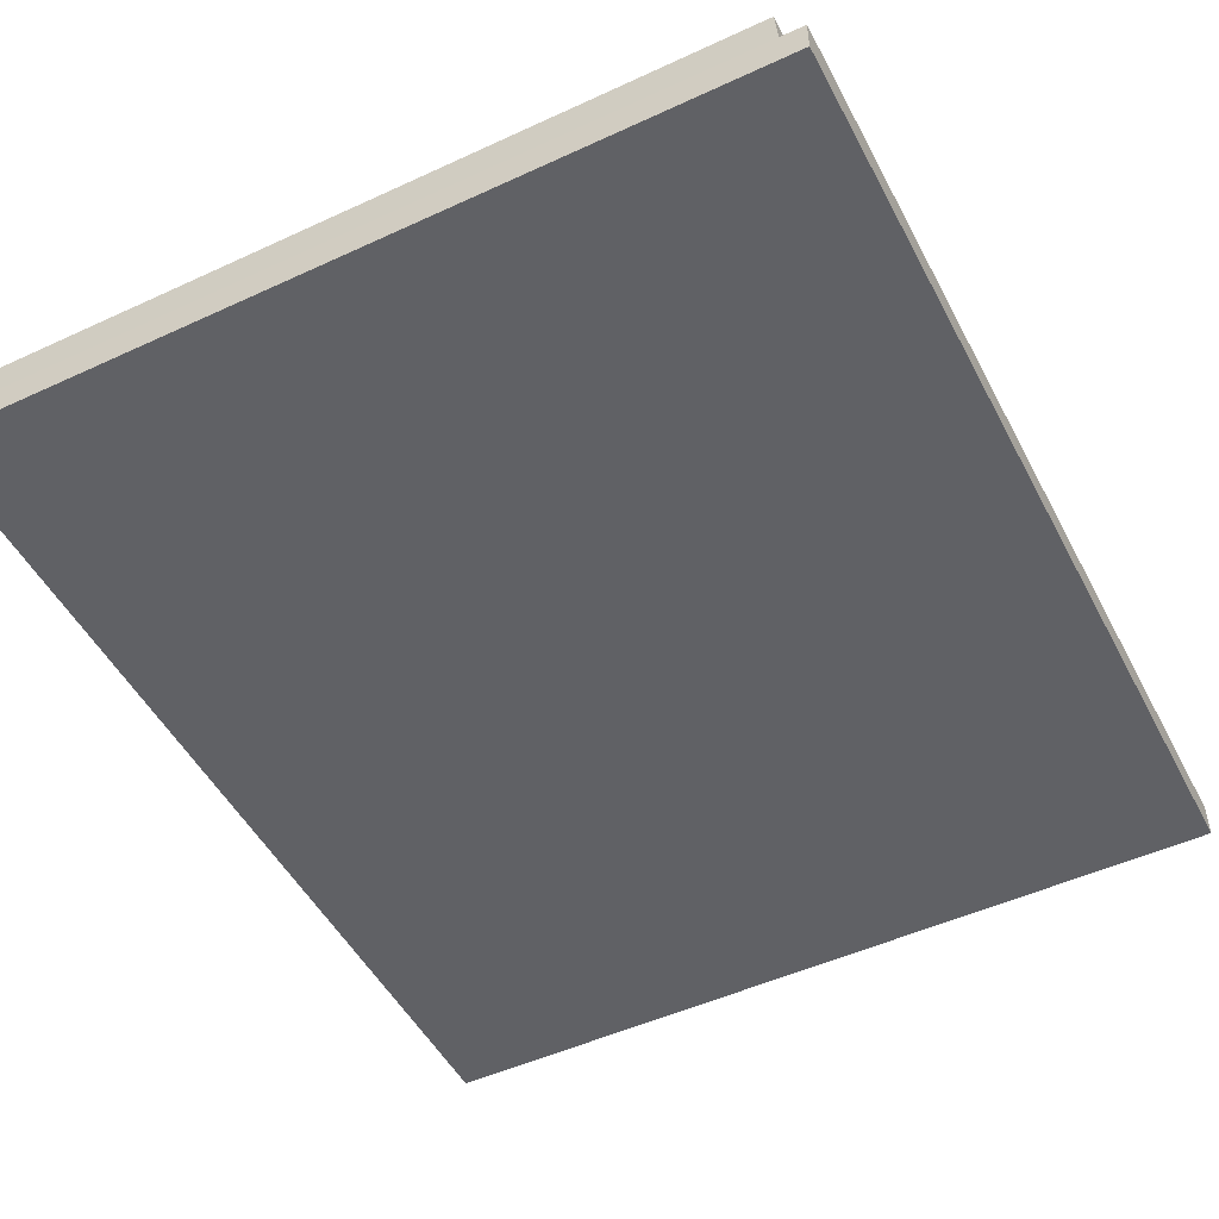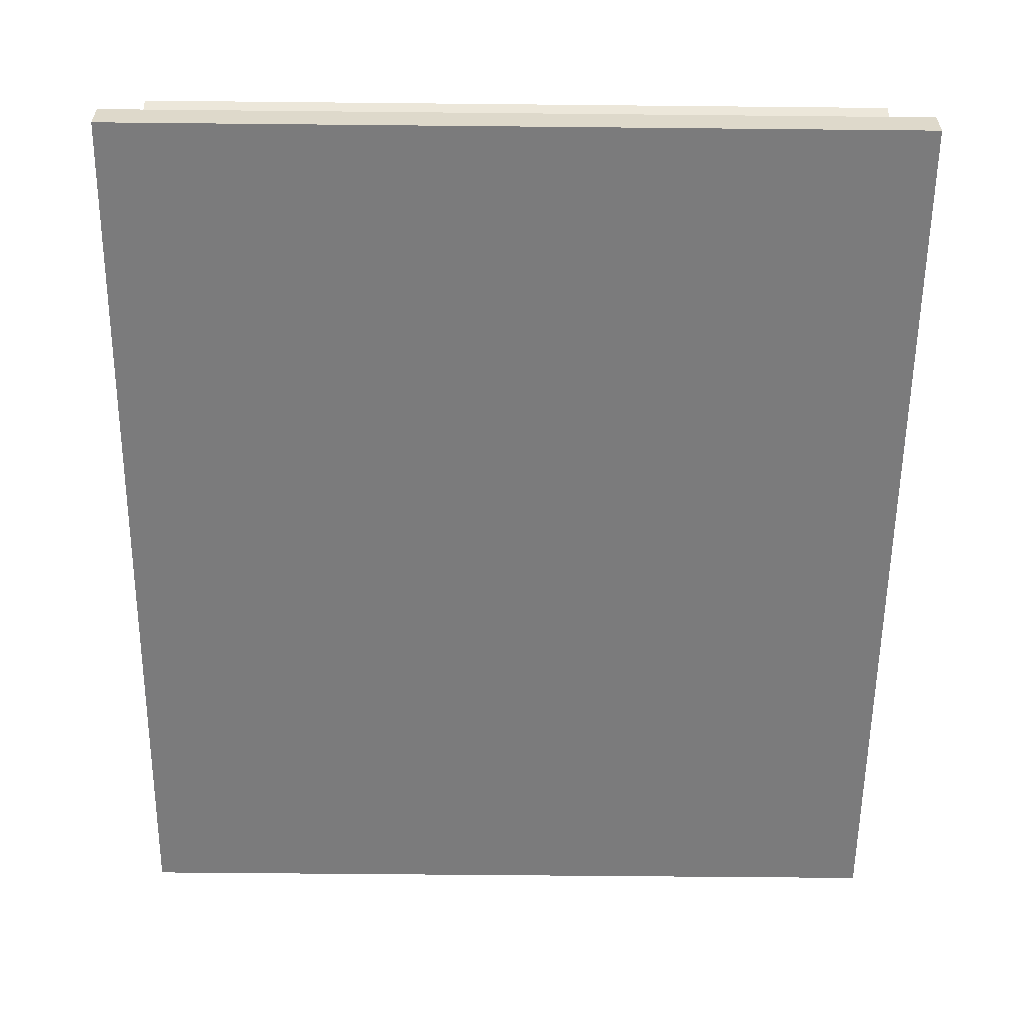
<metadata>
{"format":"obj","ext":"obj","renderer":"f3d","projection":"perspective","resolution":1024,"background":"white","views":[{"elev":-49.8,"azim":-153.0,"up":"+Y"},{"elev":-58.4,"azim":179.4,"up":"+Y"}]}
</metadata>
<code>
o Book_Open_Cube.021
v -0.4405 0.1643 -0.6548
v 0.6548 0.1643 -0.6548
v -0.4405 0.04649 -0.6548
v 0.6548 0.04649 -0.6548
v -0.4405 0.1402 -0.2183
v -0.4405 0.1643 -0.4365
v 0.6548 0.04649 -0.2183
v 0.6548 0.04649 -0.4365
v 0.6548 0.1643 -0.4365
v 0.6548 0.1402 -0.2183
v -0.4405 0.04649 -0.4365
v -0.4405 0.04649 -0.2183
v -0.4898 0.04868 -0.6861
v -0.4898 -0.001495 -0.6861
v 0.7041 0.04868 -0.6861
v 0.7041 -0.001495 -0.6861
v 0.7041 -0.001495 -0.447
v 0.7041 0.04868 -0.447
v -0.4898 -0.001495 -0.2078
v -0.4898 0.04868 -0.2078
v 0.7041 -0.001495 -0.2078
v 0.7041 0.04868 -0.2078
v -0.4898 -0.001495 -0.447
v -0.4898 0.04868 -0.447
v -0.4405 0.1054 -0.6344
v 0.6548 0.1054 -0.6344
v 0.6548 0.1054 -0.4365
v 0.6548 0.09337 -0.2183
v -0.4405 0.09337 -0.2183
v -0.4405 0.1054 -0.4365
v 0.5012 0.1643 -0.6548
v 0.5012 0.04649 -0.6548
v 0.5012 0.1402 -0.2183
v 0.5012 0.1643 -0.4365
v 0.5389 -0.001495 -0.2078
v 0.5389 -0.001495 -0.447
v 0.5389 -0.001495 -0.6861
v 0.5389 0.04868 -0.6861
v 0.5012 0.1054 -0.6344
v 0.4593 0.04649 -0.6548
v 0.4593 0.1402 -0.2183
v 0.4593 0.1643 -0.4365
v 0.4939 -0.001495 -0.2078
v 0.4939 -0.001495 -0.6861
v 0.4939 0.04868 -0.6861
v 0.4593 0.1054 -0.6344
v 0.4593 0.1643 -0.6548
v 0.4939 -0.001495 -0.447
v -0.4405 0.1643 -0.5731
v 0.6548 0.04649 -0.5731
v 0.6548 0.1643 -0.5731
v -0.4405 0.04649 -0.5731
v 0.7041 -0.001495 -0.5966
v 0.7041 0.04868 -0.5966
v -0.4898 -0.001495 -0.5966
v -0.4898 0.04868 -0.5966
v 0.6548 0.1054 -0.5603
v -0.4405 0.1054 -0.5603
v 0.5389 -0.001495 -0.5966
v 0.5012 0.1643 -0.5731
v 0.4939 -0.001495 -0.5966
v 0.4593 0.1643 -0.5731
v 0.6548 0.1016 -0.08768
v -0.4405 0.04649 -0.08768
v -0.4405 0.1016 -0.08768
v 0.6548 0.04649 -0.08768
v -0.4898 -0.001495 -0.08349
v -0.4898 0.04868 -0.08349
v 0.7041 -0.001495 -0.08349
v 0.7041 0.04868 -0.08349
v -0.4405 0.07406 -0.08768
v 0.6548 0.07406 -0.08768
v 0.5012 0.1016 -0.08768
v 0.5389 -0.001495 -0.08349
v 0.4939 -0.001495 -0.08349
v 0.4593 0.1016 -0.08768
v 0.3979 0.04649 -0.6548
v 0.3979 0.1402 -0.2183
v 0.3979 0.1643 -0.4365
v 0.4278 -0.001495 -0.2078
v 0.4278 -0.001495 -0.6861
v 0.4278 0.04868 -0.6861
v 0.3979 0.1054 -0.6344
v 0.3979 0.1643 -0.6548
v 0.4278 -0.001495 -0.447
v 0.4278 -0.001495 -0.5966
v 0.3979 0.1643 -0.5731
v 0.4278 -0.001495 -0.08349
v 0.3979 0.1016 -0.08768
v 0.3454 0.04649 -0.6548
v 0.3454 0.1402 -0.2183
v 0.3454 0.1643 -0.4365
v 0.3714 -0.001495 -0.2078
v 0.3714 -0.001495 -0.6861
v 0.3714 0.04868 -0.6861
v 0.3454 0.1054 -0.6344
v 0.3714 -0.001495 -0.5966
v 0.3454 0.1643 -0.5731
v 0.3714 -0.001495 -0.08349
v 0.3454 0.1016 -0.08768
v 0.3454 0.1643 -0.6548
v 0.3714 -0.001495 -0.447
v 0.2917 0.04649 -0.6548
v 0.2917 0.1402 -0.2183
v 0.2917 0.1643 -0.4365
v 0.3137 -0.001495 -0.2078
v 0.3137 -0.001495 -0.6861
v 0.3137 0.04868 -0.6861
v 0.2917 0.1054 -0.6344
v 0.3137 -0.001495 -0.5966
v 0.2917 0.1643 -0.5731
v 0.3137 -0.001495 -0.08349
v 0.2917 0.1016 -0.08768
v 0.2917 0.1643 -0.6548
v 0.3137 -0.001495 -0.447
v 0.244 0.04649 -0.6548
v 0.244 0.1402 -0.2183
v 0.244 0.1643 -0.4365
v 0.2624 -0.001495 -0.2078
v 0.2624 -0.001495 -0.6861
v 0.2624 0.04868 -0.6861
v 0.244 0.1054 -0.6344
v 0.2624 -0.001495 -0.5966
v 0.244 0.1643 -0.5731
v 0.2624 -0.001495 -0.08349
v 0.244 0.1016 -0.08768
v 0.244 0.1643 -0.6548
v 0.2624 -0.001495 -0.447
v -0.05948 0.04649 -0.6548
v -0.05948 0.1402 -0.2183
v -0.05948 0.1643 -0.4365
v -0.06396 -0.001495 -0.2078
v -0.06396 -0.001495 -0.6861
v -0.06396 0.04868 -0.6861
v -0.05948 0.1054 -0.6344
v -0.06396 -0.001495 -0.5966
v -0.05948 0.1643 -0.5731
v -0.06396 -0.001495 -0.08349
v -0.05948 0.1016 -0.08768
v -0.05948 0.1643 -0.6548
v -0.06396 -0.001495 -0.447
v -0.09821 0.04649 -0.6548
v -0.09821 0.1402 -0.2183
v -0.09821 0.1643 -0.4365
v -0.1056 -0.001495 -0.2078
v -0.1056 -0.001495 -0.6861
v -0.1056 0.04868 -0.6861
v -0.09821 0.1054 -0.6344
v -0.1056 -0.001495 -0.5966
v -0.09821 0.1643 -0.5731
v -0.1056 -0.001495 -0.08349
v -0.09821 0.1016 -0.08768
v -0.09821 0.1643 -0.6548
v -0.1056 -0.001495 -0.447
v -0.166 0.04649 -0.6548
v -0.166 0.1402 -0.2183
v -0.166 0.1643 -0.4365
v -0.1785 -0.001495 -0.2078
v -0.1785 -0.001495 -0.6861
v -0.1785 0.04868 -0.6861
v -0.166 0.1054 -0.6344
v -0.1785 -0.001495 -0.5966
v -0.166 0.1643 -0.5731
v -0.1785 -0.001495 -0.08349
v -0.166 0.1016 -0.08768
v -0.166 0.1643 -0.6548
v -0.1785 -0.001495 -0.447
v -0.2016 0.04649 -0.6548
v -0.2016 0.1402 -0.2183
v -0.2016 0.1643 -0.4365
v -0.2167 -0.001495 -0.2078
v -0.2167 -0.001495 -0.6861
v -0.2167 0.04868 -0.6861
v -0.2016 0.1054 -0.6344
v -0.2167 -0.001495 -0.5966
v -0.2016 0.1643 -0.5731
v -0.2167 -0.001495 -0.08349
v -0.2016 0.1016 -0.08768
v -0.2016 0.1643 -0.6548
v -0.2167 -0.001495 -0.447
v -0.2494 0.04649 -0.6548
v -0.2494 0.1402 -0.2183
v -0.2494 0.1643 -0.4365
v -0.2682 -0.001495 -0.2078
v -0.2682 -0.001495 -0.6861
v -0.2682 0.04868 -0.6861
v -0.2494 0.1054 -0.6344
v -0.2682 -0.001495 -0.5966
v -0.2494 0.1643 -0.5731
v -0.2682 -0.001495 -0.08349
v -0.2494 0.1016 -0.08768
v -0.2494 0.1643 -0.6548
v -0.2682 -0.001495 -0.447
v -0.291 0.04649 -0.6548
v -0.291 0.1402 -0.2183
v -0.291 0.1643 -0.4365
v -0.3129 -0.001495 -0.2078
v -0.3129 -0.001495 -0.6861
v -0.3129 0.04868 -0.6861
v -0.291 0.1054 -0.6344
v -0.3129 -0.001495 -0.5966
v -0.291 0.1643 -0.5731
v -0.3129 -0.001495 -0.08349
v -0.291 0.1016 -0.08768
v -0.291 0.1643 -0.6548
v -0.3129 -0.001495 -0.447
v -0.4405 0.1643 0.6548
v 0.6548 0.1643 0.6548
v -0.4405 0.04649 0.6548
v 0.6548 0.04649 0.6548
v -0.4405 0.0757 0
v 0.6548 0.0757 0
v 0.6548 0.04649 0
v -0.4405 0.04649 0
v -0.4405 0.1402 0.2183
v -0.4405 0.1643 0.4365
v 0.6548 0.04649 0.2183
v 0.6548 0.04649 0.4365
v 0.6548 0.1643 0.4365
v 0.6548 0.1402 0.2183
v -0.4405 0.04649 0.4365
v -0.4405 0.04649 0.2183
v -0.4898 0.04868 0.6861
v -0.4898 -0.001495 0.6861
v 0.7041 0.04868 0.6861
v 0.7041 -0.001495 0.6861
v 0.7041 -0.001495 0.447
v 0.7041 0.04868 0.447
v -0.4898 -0.001495 0.2078
v -0.4898 -0.001495 0
v -0.4898 0.04868 0.2078
v -0.4898 0.04868 0
v 0.7041 0.04868 0
v 0.7041 -0.001495 0
v 0.7041 -0.001495 0.2078
v 0.7041 0.04868 0.2078
v -0.4898 -0.001495 0.447
v -0.4898 0.04868 0.447
v -0.4405 0.1054 0.6344
v 0.6548 0.1054 0.6344
v -0.4405 0.06109 0
v 0.6548 0.06109 0
v 0.6548 0.1054 0.4365
v 0.6548 0.09337 0.2183
v -0.4405 0.09337 0.2183
v -0.4405 0.1054 0.4365
v 0.5012 0.1643 0.6548
v 0.5012 0.04649 0.6548
v 0.5012 0.0757 0
v 0.5389 -0.001495 0
v 0.5012 0.1402 0.2183
v 0.5012 0.1643 0.4365
v 0.5389 -0.001495 0.2078
v 0.5389 -0.001495 0.447
v 0.5389 -0.001495 0.6861
v 0.5389 0.04868 0.6861
v 0.5012 0.1054 0.6344
v 0.4593 0.04649 0.6548
v 0.4593 0.0757 0
v 0.4939 -0.001495 0
v 0.4593 0.1402 0.2183
v 0.4593 0.1643 0.4365
v 0.4939 -0.001495 0.2078
v 0.4939 -0.001495 0.6861
v 0.4939 0.04868 0.6861
v 0.4593 0.1054 0.6344
v 0.4593 0.1643 0.6548
v 0.4939 -0.001495 0.447
v -0.4405 0.1643 0.5731
v 0.6548 0.04649 0.5731
v 0.6548 0.1643 0.5731
v -0.4405 0.04649 0.5731
v 0.7041 -0.001495 0.5966
v 0.7041 0.04868 0.5966
v -0.4898 -0.001495 0.5966
v -0.4898 0.04868 0.5966
v 0.6548 0.1054 0.5603
v -0.4405 0.1054 0.5603
v 0.5389 -0.001495 0.5966
v 0.5012 0.1643 0.5731
v 0.4939 -0.001495 0.5966
v 0.4593 0.1643 0.5731
v 0.6548 0.1016 0.08768
v -0.4405 0.04649 0.08768
v -0.4405 0.1016 0.08768
v 0.6548 0.04649 0.08768
v -0.4898 -0.001495 0.08349
v -0.4898 0.04868 0.08349
v 0.7041 -0.001495 0.08349
v 0.7041 0.04868 0.08349
v -0.4405 0.07406 0.08768
v 0.6548 0.07406 0.08768
v 0.5012 0.1016 0.08768
v 0.5389 -0.001495 0.08349
v 0.4939 -0.001495 0.08349
v 0.4593 0.1016 0.08768
v 0.3979 0.04649 0.6548
v 0.3979 0.0757 0
v 0.4278 -0.001495 0
v 0.3979 0.1402 0.2183
v 0.3979 0.1643 0.4365
v 0.4278 -0.001495 0.2078
v 0.4278 -0.001495 0.6861
v 0.4278 0.04868 0.6861
v 0.3979 0.1054 0.6344
v 0.3979 0.1643 0.6548
v 0.4278 -0.001495 0.447
v 0.4278 -0.001495 0.5966
v 0.3979 0.1643 0.5731
v 0.4278 -0.001495 0.08349
v 0.3979 0.1016 0.08768
v 0.3454 0.04649 0.6548
v 0.3454 0.0757 0
v 0.3714 -0.001495 0
v 0.3454 0.1402 0.2183
v 0.3454 0.1643 0.4365
v 0.3714 -0.001495 0.2078
v 0.3714 -0.001495 0.6861
v 0.3714 0.04868 0.6861
v 0.3454 0.1054 0.6344
v 0.3714 -0.001495 0.5966
v 0.3454 0.1643 0.5731
v 0.3714 -0.001495 0.08349
v 0.3454 0.1016 0.08768
v 0.3454 0.1643 0.6548
v 0.3714 -0.001495 0.447
v 0.2917 0.04649 0.6548
v 0.2917 0.0757 0
v 0.3137 -0.001495 0
v 0.2917 0.1402 0.2183
v 0.2917 0.1643 0.4365
v 0.3137 -0.001495 0.2078
v 0.3137 -0.001495 0.6861
v 0.3137 0.04868 0.6861
v 0.2917 0.1054 0.6344
v 0.3137 -0.001495 0.5966
v 0.2917 0.1643 0.5731
v 0.3137 -0.001495 0.08349
v 0.2917 0.1016 0.08768
v 0.2917 0.1643 0.6548
v 0.3137 -0.001495 0.447
v 0.244 0.04649 0.6548
v 0.244 0.0757 0
v 0.2624 -0.001495 0
v 0.244 0.1402 0.2183
v 0.244 0.1643 0.4365
v 0.2624 -0.001495 0.2078
v 0.2624 -0.001495 0.6861
v 0.2624 0.04868 0.6861
v 0.244 0.1054 0.6344
v 0.2624 -0.001495 0.5966
v 0.244 0.1643 0.5731
v 0.2624 -0.001495 0.08349
v 0.244 0.1016 0.08768
v 0.244 0.1643 0.6548
v 0.2624 -0.001495 0.447
v -0.05948 0.04649 0.6548
v -0.05948 0.0757 0
v -0.06396 -0.001495 0
v -0.05948 0.1402 0.2183
v -0.05948 0.1643 0.4365
v -0.06396 -0.001495 0.2078
v -0.06396 -0.001495 0.6861
v -0.06396 0.04868 0.6861
v -0.05948 0.1054 0.6344
v -0.06396 -0.001495 0.5966
v -0.05948 0.1643 0.5731
v -0.06396 -0.001495 0.08349
v -0.05948 0.1016 0.08768
v -0.05948 0.1643 0.6548
v -0.06396 -0.001495 0.447
v -0.09821 0.04649 0.6548
v -0.09821 0.0757 0
v -0.1056 -0.001495 0
v -0.09821 0.1402 0.2183
v -0.09821 0.1643 0.4365
v -0.1056 -0.001495 0.2078
v -0.1056 -0.001495 0.6861
v -0.1056 0.04868 0.6861
v -0.09821 0.1054 0.6344
v -0.1056 -0.001495 0.5966
v -0.09821 0.1643 0.5731
v -0.1056 -0.001495 0.08349
v -0.09821 0.1016 0.08768
v -0.09821 0.1643 0.6548
v -0.1056 -0.001495 0.447
v -0.166 0.04649 0.6548
v -0.166 0.0757 0
v -0.1785 -0.001495 0
v -0.166 0.1402 0.2183
v -0.166 0.1643 0.4365
v -0.1785 -0.001495 0.2078
v -0.1785 -0.001495 0.6861
v -0.1785 0.04868 0.6861
v -0.166 0.1054 0.6344
v -0.1785 -0.001495 0.5966
v -0.166 0.1643 0.5731
v -0.1785 -0.001495 0.08349
v -0.166 0.1016 0.08768
v -0.166 0.1643 0.6548
v -0.1785 -0.001495 0.447
v -0.2016 0.04649 0.6548
v -0.2016 0.0757 0
v -0.2167 -0.001495 0
v -0.2016 0.1402 0.2183
v -0.2016 0.1643 0.4365
v -0.2167 -0.001495 0.2078
v -0.2167 -0.001495 0.6861
v -0.2167 0.04868 0.6861
v -0.2016 0.1054 0.6344
v -0.2167 -0.001495 0.5966
v -0.2016 0.1643 0.5731
v -0.2167 -0.001495 0.08349
v -0.2016 0.1016 0.08768
v -0.2016 0.1643 0.6548
v -0.2167 -0.001495 0.447
v -0.2494 0.04649 0.6548
v -0.2494 0.0757 0
v -0.2682 -0.001495 0
v -0.2494 0.1402 0.2183
v -0.2494 0.1643 0.4365
v -0.2682 -0.001495 0.2078
v -0.2682 -0.001495 0.6861
v -0.2682 0.04868 0.6861
v -0.2494 0.1054 0.6344
v -0.2682 -0.001495 0.5966
v -0.2494 0.1643 0.5731
v -0.2682 -0.001495 0.08349
v -0.2494 0.1016 0.08768
v -0.2494 0.1643 0.6548
v -0.2682 -0.001495 0.447
v -0.291 0.04649 0.6548
v -0.291 0.0757 0
v -0.3129 -0.001495 0
v -0.291 0.1402 0.2183
v -0.291 0.1643 0.4365
v -0.3129 -0.001495 0.2078
v -0.3129 -0.001495 0.6861
v -0.3129 0.04868 0.6861
v -0.291 0.1054 0.6344
v -0.3129 -0.001495 0.5966
v -0.291 0.1643 0.5731
v -0.3129 -0.001495 0.08349
v -0.291 0.1016 0.08768
v -0.291 0.1643 0.6548
v -0.3129 -0.001495 0.447
f 74 69 234 250
f 8 7 22 18
f 32 4 15 38
f 66 213 233 70
f 50 8 18 54
f 59 53 17 36
f 12 11 24 20
f 56 13 14 55
f 38 15 16 37
f 70 233 234 69
f 54 18 17 53
f 18 22 21 17
f 68 20 19 67
f 20 24 23 19
f 36 17 21 35
f 64 12 20 68
f 52 3 13 56
f 48 36 35 43
f 45 38 37 44
f 61 59 36 48
f 40 32 38 45
f 75 74 250 260
f 88 75 260 299
f 77 40 45 82
f 86 61 48 85
f 82 45 44 81
f 85 48 43 80
f 81 44 61 86
f 44 37 59 61
f 11 52 56 24
f 15 54 53 16
f 24 56 55 23
f 37 16 53 59
f 4 50 54 15
f 80 43 75 88
f 43 35 74 75
f 214 64 68 232
f 232 68 67 230
f 22 70 69 21
f 7 66 70 22
f 35 21 69 74
f 93 80 88 99
f 94 81 86 97
f 102 85 80 93
f 95 82 81 94
f 97 86 85 102
f 90 77 82 95
f 99 88 299 314
f 112 99 314 329
f 103 90 95 108
f 110 97 102 115
f 108 95 94 107
f 115 102 93 106
f 107 94 97 110
f 106 93 99 112
f 119 106 112 125
f 120 107 110 123
f 128 115 106 119
f 121 108 107 120
f 123 110 115 128
f 116 103 108 121
f 125 112 329 344
f 138 125 344 359
f 129 116 121 134
f 136 123 128 141
f 134 121 120 133
f 141 128 119 132
f 133 120 123 136
f 132 119 125 138
f 145 132 138 151
f 146 133 136 149
f 154 141 132 145
f 147 134 133 146
f 149 136 141 154
f 142 129 134 147
f 151 138 359 374
f 164 151 374 389
f 155 142 147 160
f 162 149 154 167
f 160 147 146 159
f 167 154 145 158
f 159 146 149 162
f 158 145 151 164
f 171 158 164 177
f 172 159 162 175
f 180 167 158 171
f 173 160 159 172
f 175 162 167 180
f 168 155 160 173
f 177 164 389 404
f 190 177 404 419
f 181 168 173 186
f 188 175 180 193
f 186 173 172 185
f 193 180 171 184
f 185 172 175 188
f 184 171 177 190
f 197 184 190 203
f 198 185 188 201
f 206 193 184 197
f 199 186 185 198
f 201 188 193 206
f 194 181 186 199
f 203 190 419 434
f 67 203 434 230
f 3 194 199 13
f 55 201 206 23
f 13 199 198 14
f 23 206 197 19
f 14 198 201 55
f 19 197 203 67
f 294 250 234 289
f 218 228 236 217
f 248 256 225 210
f 286 290 233 213
f 270 274 228 218
f 279 254 227 273
f 222 231 238 221
f 276 275 224 223
f 256 255 226 225
f 290 289 234 233
f 274 273 227 228
f 228 227 235 236
f 288 287 229 231
f 231 229 237 238
f 254 253 235 227
f 284 288 231 222
f 272 276 223 209
f 268 263 253 254
f 265 264 255 256
f 281 268 254 279
f 258 265 256 248
f 295 260 250 294
f 310 299 260 295
f 297 304 265 258
f 308 307 268 281
f 304 303 264 265
f 307 302 263 268
f 303 308 281 264
f 264 281 279 255
f 221 238 276 272
f 225 226 273 274
f 238 237 275 276
f 255 279 273 226
f 210 225 274 270
f 302 310 295 263
f 263 295 294 253
f 214 232 288 284
f 232 230 287 288
f 236 235 289 290
f 217 236 290 286
f 253 294 289 235
f 317 323 310 302
f 318 321 308 303
f 326 317 302 307
f 319 318 303 304
f 321 326 307 308
f 312 319 304 297
f 323 314 299 310
f 338 329 314 323
f 327 334 319 312
f 336 341 326 321
f 334 333 318 319
f 341 332 317 326
f 333 336 321 318
f 332 338 323 317
f 347 353 338 332
f 348 351 336 333
f 356 347 332 341
f 349 348 333 334
f 351 356 341 336
f 342 349 334 327
f 353 344 329 338
f 368 359 344 353
f 357 364 349 342
f 366 371 356 351
f 364 363 348 349
f 371 362 347 356
f 363 366 351 348
f 362 368 353 347
f 377 383 368 362
f 378 381 366 363
f 386 377 362 371
f 379 378 363 364
f 381 386 371 366
f 372 379 364 357
f 383 374 359 368
f 398 389 374 383
f 387 394 379 372
f 396 401 386 381
f 394 393 378 379
f 401 392 377 386
f 393 396 381 378
f 392 398 383 377
f 407 413 398 392
f 408 411 396 393
f 416 407 392 401
f 409 408 393 394
f 411 416 401 396
f 402 409 394 387
f 413 404 389 398
f 428 419 404 413
f 417 424 409 402
f 426 431 416 411
f 424 423 408 409
f 431 422 407 416
f 423 426 411 408
f 422 428 413 407
f 437 443 428 422
f 438 441 426 423
f 446 437 422 431
f 439 438 423 424
f 441 446 431 426
f 432 439 424 417
f 443 434 419 428
f 287 230 434 443
f 209 223 439 432
f 275 237 446 441
f 223 224 438 439
f 237 229 437 446
f 224 275 441 438
f 229 287 443 437
f 202 205 1 49
f 39 26 4 32
f 58 25 3 52
f 72 242 213 66
f 57 27 8 50
f 27 28 7 8
f 71 29 12 64
f 29 30 11 12
f 204 195 5 65
f 195 196 6 5
f 5 6 30 29
f 65 5 29 71
f 9 10 28 27
f 51 9 27 57
f 63 212 242 72
f 49 1 25 58
f 31 2 26 39
f 47 31 39 46
f 10 9 34 33
f 63 10 33 73
f 46 39 32 40
f 51 2 31 60
f 83 46 40 77
f 84 47 46 83
f 60 31 47 62
f 9 51 60 34
f 6 49 58 30
f 2 51 57 26
f 26 57 50 4
f 30 58 52 11
f 196 202 49 6
f 249 73 76 259
f 212 63 73 249
f 10 63 72 28
f 211 65 71 241
f 433 204 65 211
f 241 71 64 214
f 28 72 66 7
f 259 76 89 298
f 42 62 87 79
f 101 84 83 96
f 96 83 77 90
f 41 42 79 78
f 76 41 78 89
f 62 47 84 87
f 109 96 90 103
f 114 101 96 109
f 298 89 100 313
f 89 78 91 100
f 87 84 101 98
f 127 114 109 122
f 122 109 103 116
f 313 100 113 328
f 92 98 111 105
f 91 92 105 104
f 100 91 104 113
f 98 101 114 111
f 135 122 116 129
f 140 127 122 135
f 328 113 126 343
f 111 114 127 124
f 153 140 135 148
f 148 135 129 142
f 343 126 139 358
f 118 124 137 131
f 117 118 131 130
f 126 117 130 139
f 124 127 140 137
f 161 148 142 155
f 166 153 148 161
f 358 139 152 373
f 137 140 153 150
f 179 166 161 174
f 174 161 155 168
f 373 152 165 388
f 144 150 163 157
f 143 144 157 156
f 152 143 156 165
f 150 153 166 163
f 187 174 168 181
f 192 179 174 187
f 388 165 178 403
f 165 156 169 178
f 163 166 179 176
f 205 192 187 200
f 200 187 181 194
f 403 178 191 418
f 170 176 189 183
f 169 170 183 182
f 178 169 182 191
f 176 179 192 189
f 25 200 194 3
f 1 205 200 25
f 418 191 204 433
f 189 192 205 202
f 442 269 207 445
f 257 248 210 240
f 278 272 209 239
f 292 286 213 242
f 277 270 218 243
f 243 218 217 244
f 291 284 222 245
f 245 222 221 246
f 444 285 215 435
f 435 215 216 436
f 215 245 246 216
f 285 291 245 215
f 219 243 244 220
f 271 277 243 219
f 283 292 242 212
f 269 278 239 207
f 247 257 240 208
f 267 266 257 247
f 220 251 252 219
f 283 293 251 220
f 266 258 248 257
f 271 280 247 208
f 305 297 258 266
f 306 305 266 267
f 280 282 267 247
f 219 252 280 271
f 216 246 278 269
f 208 240 277 271
f 240 210 270 277
f 246 221 272 278
f 436 216 269 442
f 249 259 296 293
f 212 249 293 283
f 220 244 292 283
f 211 241 291 285
f 433 211 285 444
f 241 214 284 291
f 244 217 286 292
f 259 298 311 296
f 262 301 309 282
f 325 320 305 306
f 320 312 297 305
f 261 300 301 262
f 296 311 300 261
f 282 309 306 267
f 335 327 312 320
f 340 335 320 325
f 298 313 324 311
f 311 324 315 300
f 309 322 325 306
f 355 350 335 340
f 350 342 327 335
f 313 328 339 324
f 316 331 337 322
f 315 330 331 316
f 324 339 330 315
f 322 337 340 325
f 365 357 342 350
f 370 365 350 355
f 328 343 354 339
f 337 352 355 340
f 385 380 365 370
f 380 372 357 365
f 343 358 369 354
f 346 361 367 352
f 345 360 361 346
f 354 369 360 345
f 352 367 370 355
f 395 387 372 380
f 400 395 380 385
f 358 373 384 369
f 367 382 385 370
f 415 410 395 400
f 410 402 387 395
f 373 388 399 384
f 376 391 397 382
f 375 390 391 376
f 384 399 390 375
f 382 397 400 385
f 425 417 402 410
f 430 425 410 415
f 388 403 414 399
f 399 414 405 390
f 397 412 415 400
f 445 440 425 430
f 440 432 417 425
f 403 418 429 414
f 406 421 427 412
f 405 420 421 406
f 414 429 420 405
f 412 427 430 415
f 239 209 432 440
f 207 239 440 445
f 418 433 444 429
f 427 442 445 430
f 33 34 42 41
f 73 33 41 76
f 34 60 62 42
f 79 87 98 92
f 78 79 92 91
f 105 111 124 118
f 104 105 118 117
f 113 104 117 126
f 131 137 150 144
f 130 131 144 143
f 139 130 143 152
f 157 163 176 170
f 156 157 170 169
f 183 189 202 196
f 182 183 196 195
f 191 182 195 204
f 251 261 262 252
f 293 296 261 251
f 252 262 282 280
f 301 316 322 309
f 300 315 316 301
f 331 346 352 337
f 330 345 346 331
f 339 354 345 330
f 361 376 382 367
f 360 375 376 361
f 369 384 375 360
f 391 406 412 397
f 390 405 406 391
f 421 436 442 427
f 420 435 436 421
f 429 444 435 420

</code>
